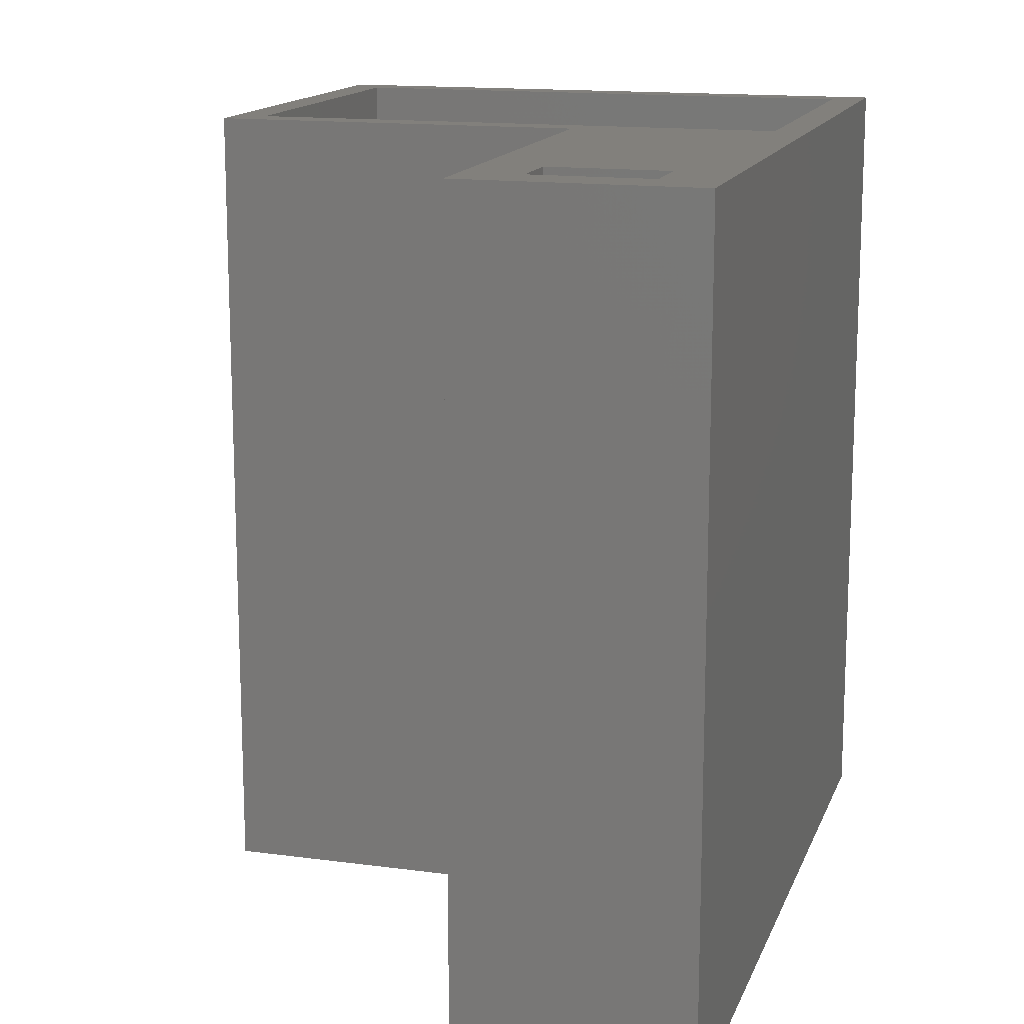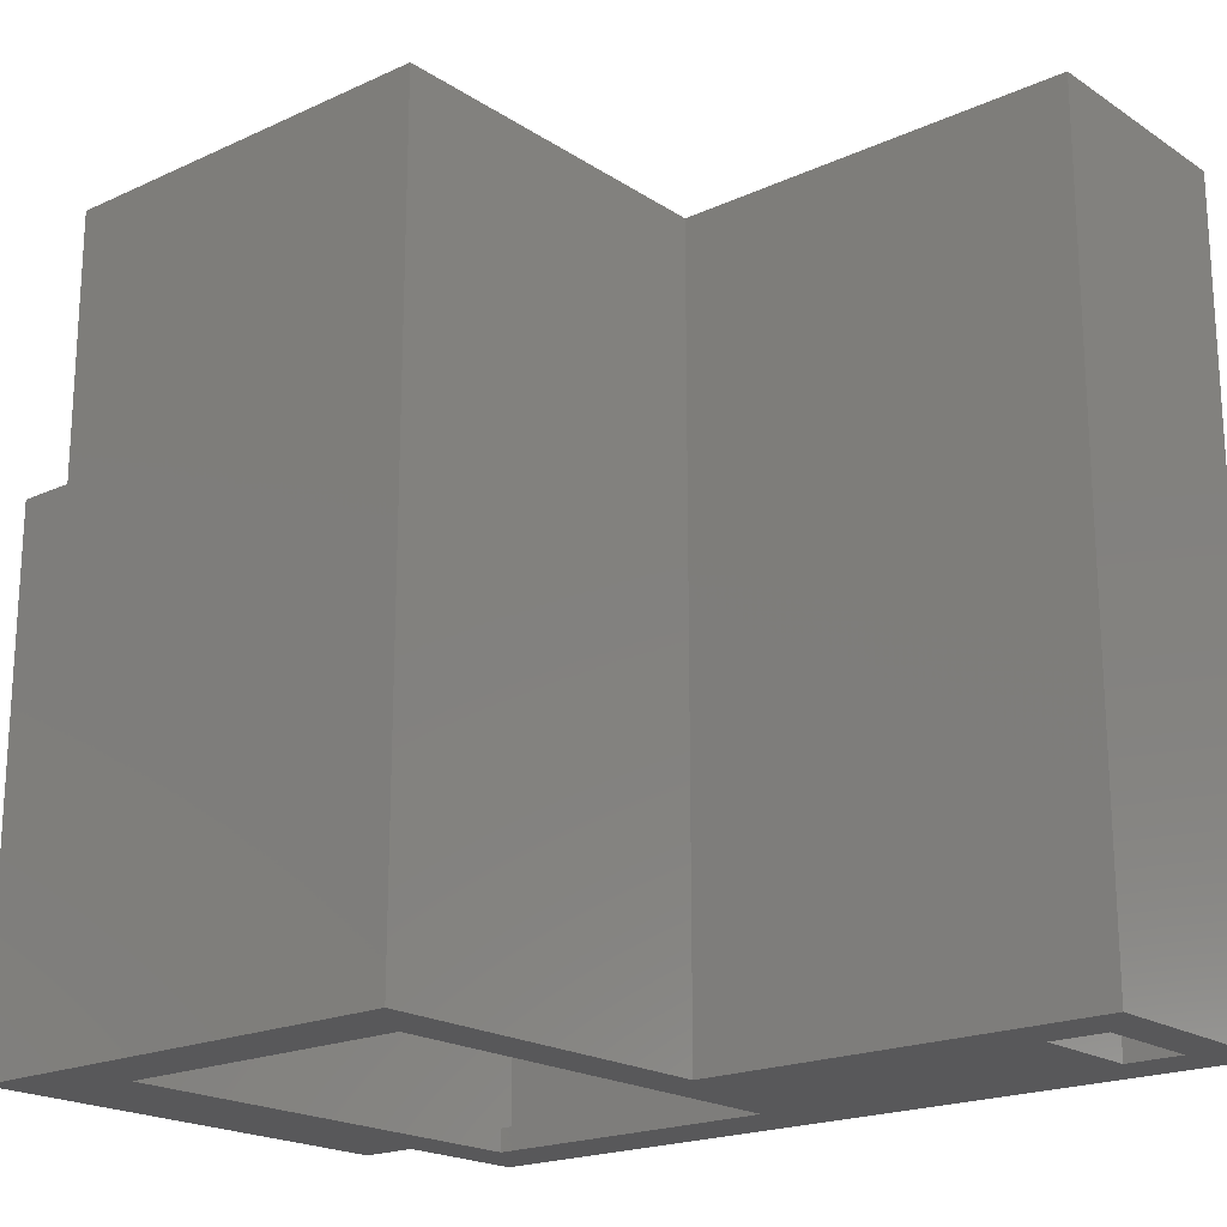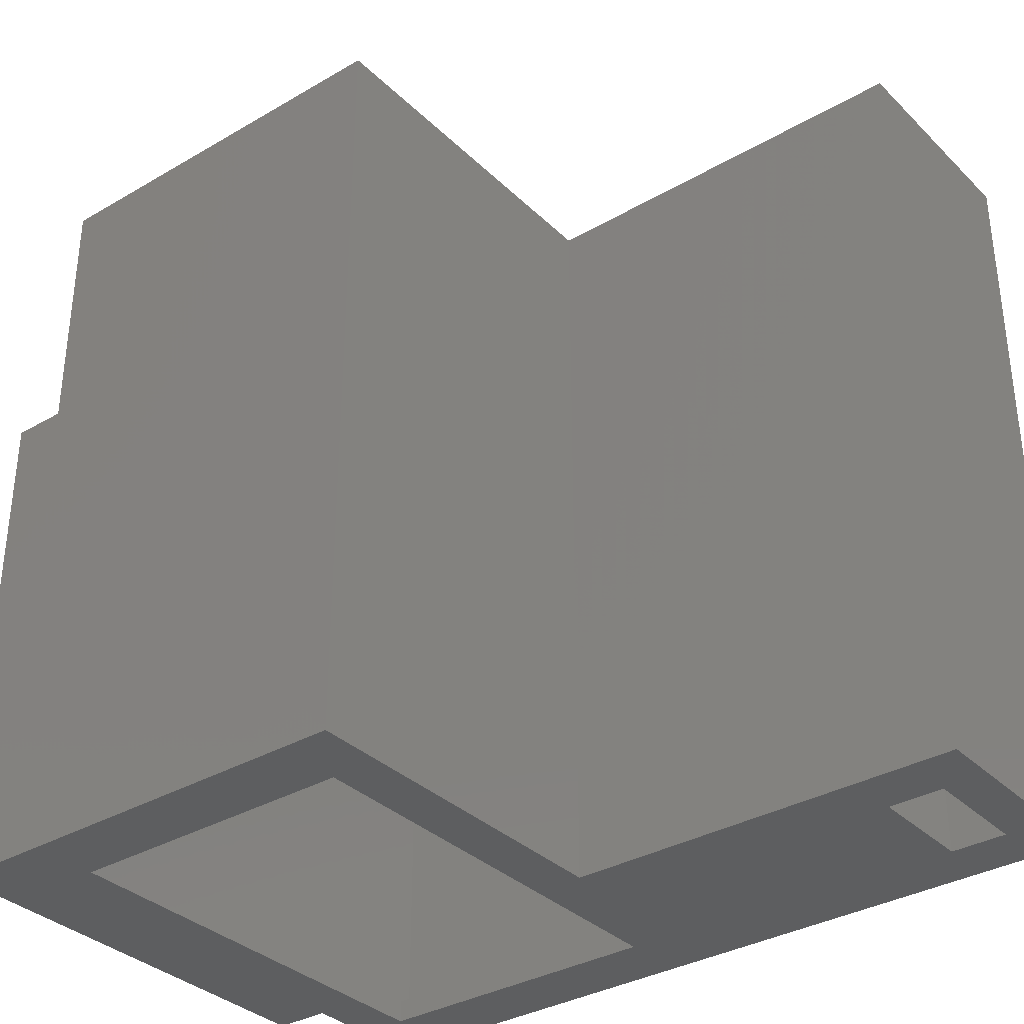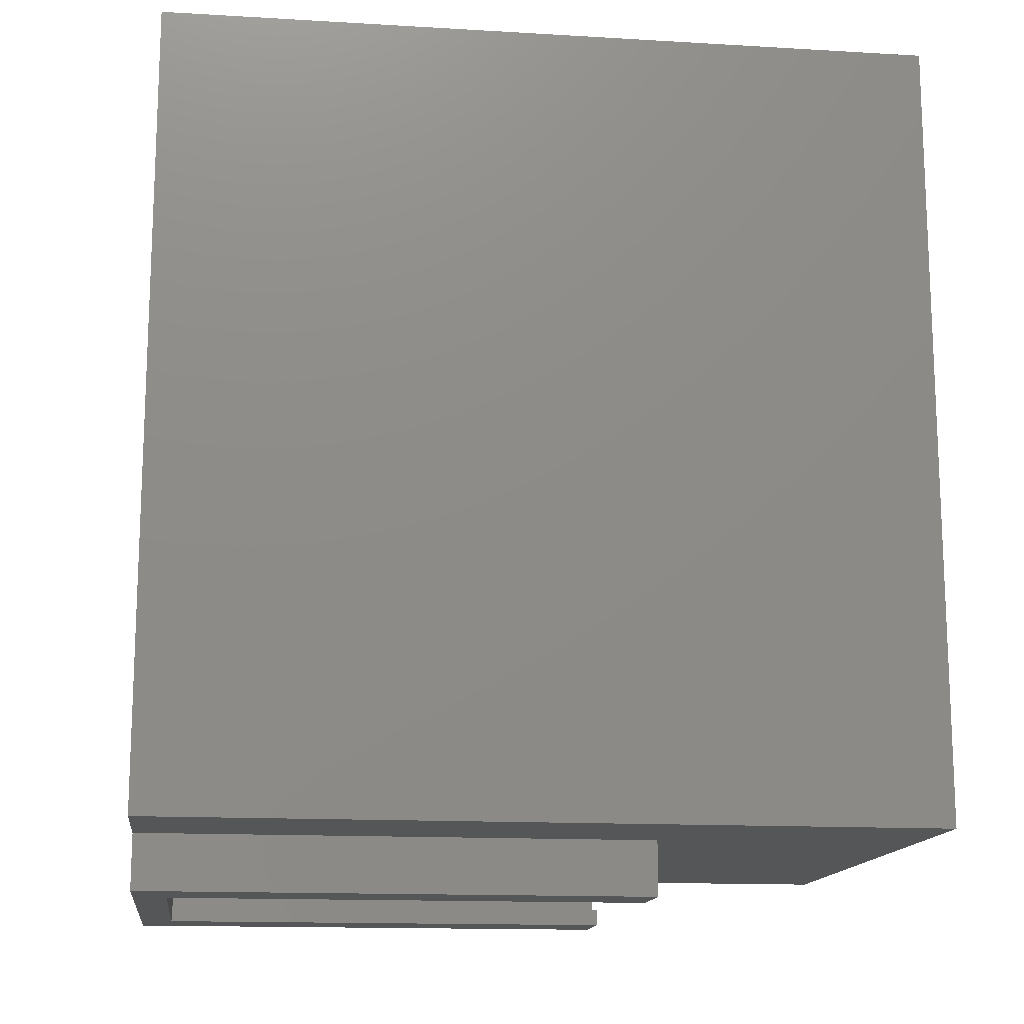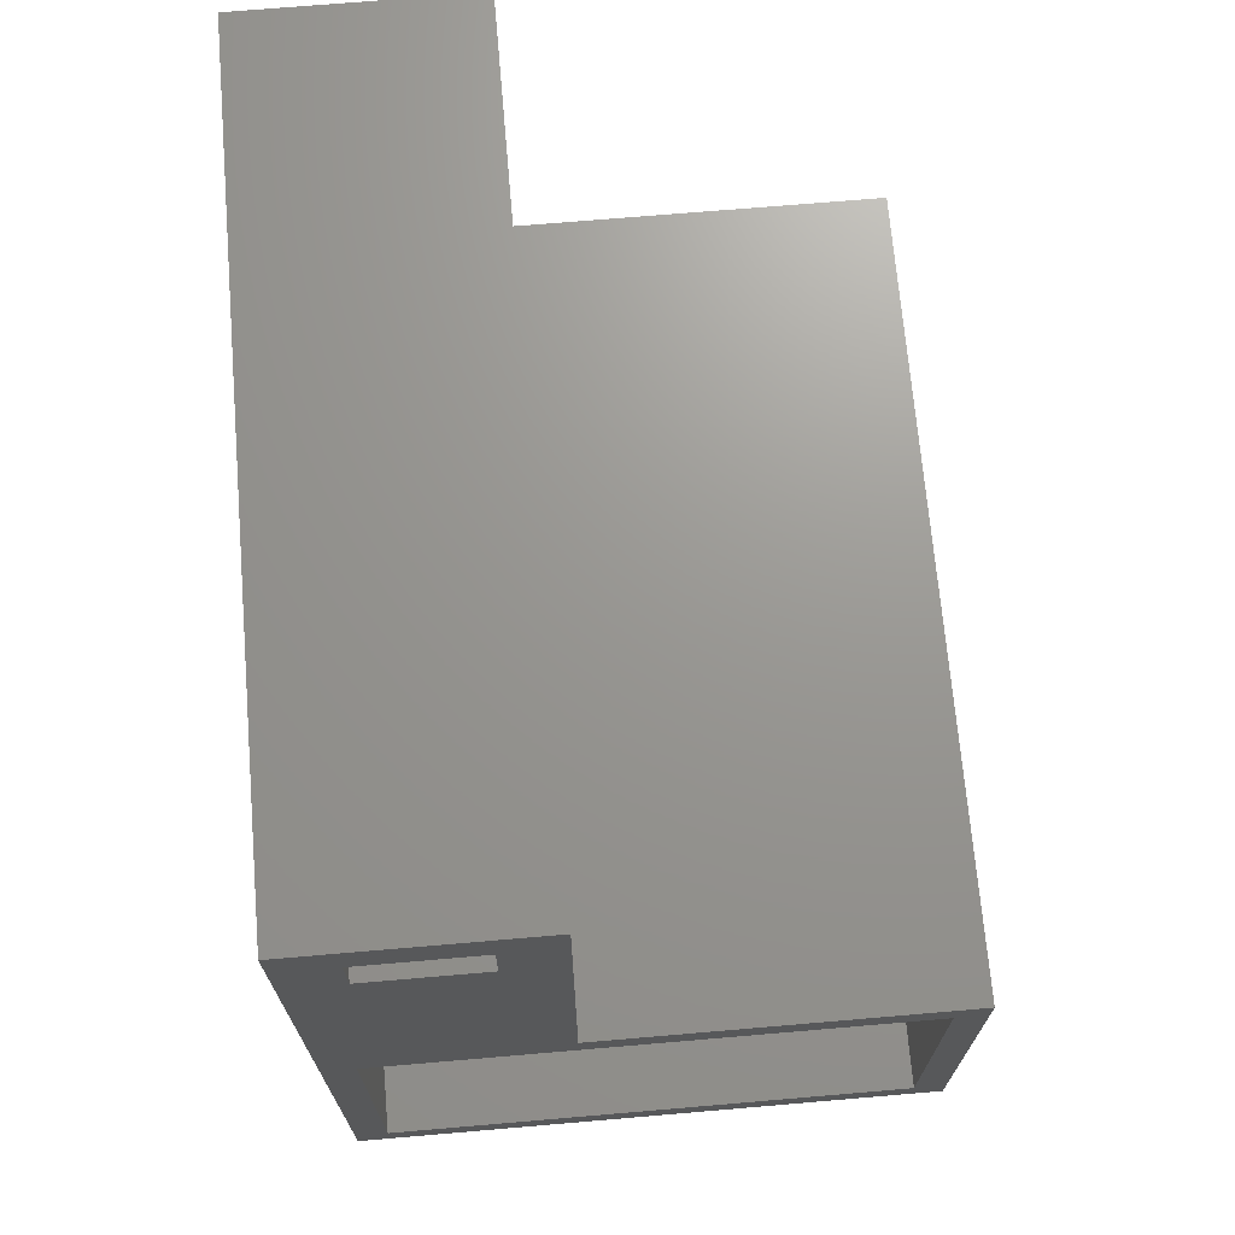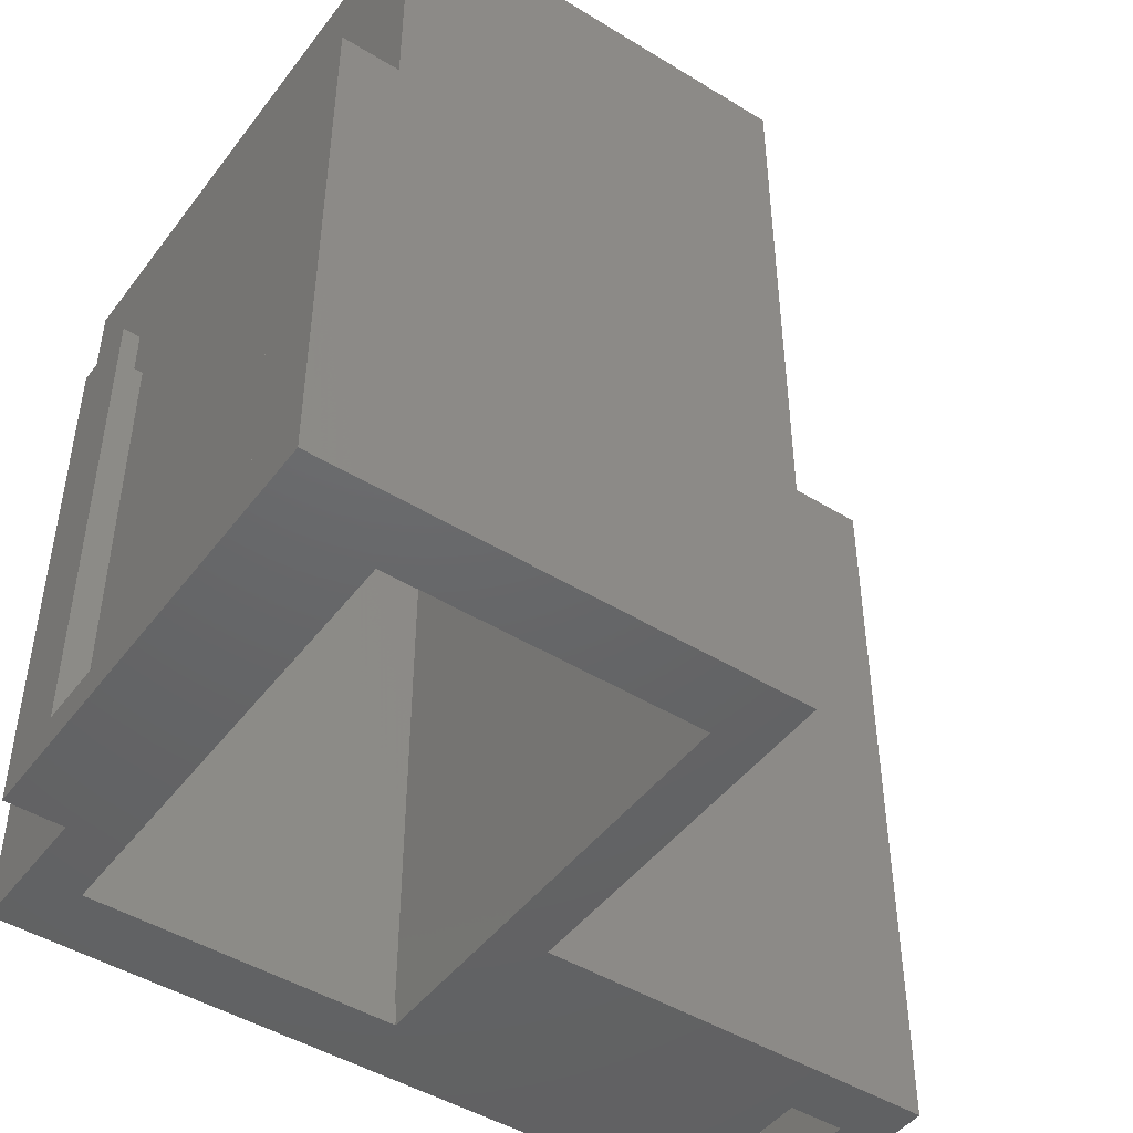
<metadata>
{"format":"stl","ext":"stl","renderer":"f3d","projection":"perspective","resolution":1024,"background":"white","views":[{"elev":14.7,"azim":-163.8,"up":"+Z"},{"elev":-19.9,"azim":130.1,"up":"+Z"},{"elev":-34.4,"azim":128.1,"up":"+Z"},{"elev":-14.5,"azim":-97.3,"up":"+Y"},{"elev":70.2,"azim":-4.9,"up":"+Y"},{"elev":-46.5,"azim":55.0,"up":"+Z"}]}
</metadata>
<code>
# stl→obj: 58 verts, 120 faces
v 12 0 0
v 12 5 46.3
v 12 5 0
v 12 0 46.3
v 52 5 46.3
v 48.8 3.5 46.3
v 52 0 46.3
v 15.2 3.5 46.3
v 15.2 1.5 46.3
v 48.8 1.5 46.3
v 45.6 0 46.3
v 45.6 1.5 46.3
v 18.4 0 46.3
v 18.4 1.5 46.3
v 52 41 70
v 52 5 70
v 52 41 0
v 52 0 0
v 46 9.5 0
v 6 9.5 0
v 0 5 0
v 6 36.5 0
v 0 77 0
v 5 68 0
v 46 36.5 0
v 20 41 0
v 15 68 0
v 20 77 0
v 15 73 0
v 5 73 0
v 18.4 0 3
v 45.6 0 3
v 0 5 70
v 15.2 3.5 3
v 15.2 1.5 3
v 48.8 1.5 3
v 48.8 3.5 3
v 45.6 1.5 3
v 18.4 1.5 3
v 0 77 70
v 15 68 70
v 20 77 70
v 15 73 70
v 5 73 70
v 5 68 70
v 2.85 38.2 70
v 49.15 38.2 70
v 20 41 70
v 49.15 7.8 70
v 2.85 7.8 70
v 2.85 38.2 2
v 2.85 7.8 2
v 49.15 7.8 2
v 49.15 38.2 2
v 46 36.5 2
v 6 36.5 2
v 6 9.5 2
v 46 9.5 2
f 1 2 3
f 2 1 4
f 5 6 7
f 5 8 6
f 8 2 9
f 2 8 5
f 10 7 6
f 11 10 12
f 10 11 7
f 9 13 14
f 9 4 13
f 4 9 2
f 5 15 16
f 15 5 17
f 18 5 7
f 5 18 17
f 18 19 17
f 1 19 18
f 3 19 1
f 3 20 19
f 21 22 20
f 22 23 24
f 23 22 21
f 21 20 3
f 25 17 19
f 25 26 17
f 26 27 28
f 22 26 25
f 24 26 22
f 26 24 27
f 29 28 27
f 30 28 29
f 30 23 28
f 24 23 30
f 4 31 13
f 31 1 32
f 1 31 4
f 32 7 11
f 32 18 7
f 18 32 1
f 33 2 16
f 21 2 33
f 2 21 3
f 16 2 5
f 9 34 8
f 34 9 35
f 36 6 37
f 6 36 10
f 34 6 8
f 6 34 37
f 37 38 36
f 38 39 32
f 37 39 38
f 34 39 37
f 39 34 35
f 32 39 31
f 39 9 14
f 9 39 35
f 36 12 10
f 12 36 38
f 13 39 14
f 39 13 31
f 32 12 38
f 12 32 11
f 21 40 23
f 40 21 33
f 41 42 43
f 42 44 43
f 40 45 44
f 33 46 40
f 45 40 46
f 40 44 42
f 15 47 16
f 48 47 15
f 42 41 48
f 45 48 41
f 48 46 47
f 46 48 45
f 49 16 47
f 50 16 49
f 50 33 16
f 46 33 50
f 17 48 15
f 48 17 26
f 50 51 46
f 51 50 52
f 53 47 54
f 47 53 49
f 51 47 46
f 47 51 54
f 54 55 53
f 54 56 55
f 56 51 57
f 51 56 54
f 58 53 55
f 57 53 58
f 57 52 53
f 52 57 51
f 53 50 49
f 50 53 52
f 57 22 56
f 22 57 20
f 19 55 25
f 55 19 58
f 22 55 56
f 55 22 25
f 19 57 58
f 57 19 20
f 48 28 42
f 28 48 26
f 28 40 42
f 40 28 23
f 45 30 44
f 30 45 24
f 27 43 29
f 43 27 41
f 27 45 41
f 45 27 24
f 30 43 44
f 43 30 29

</code>
